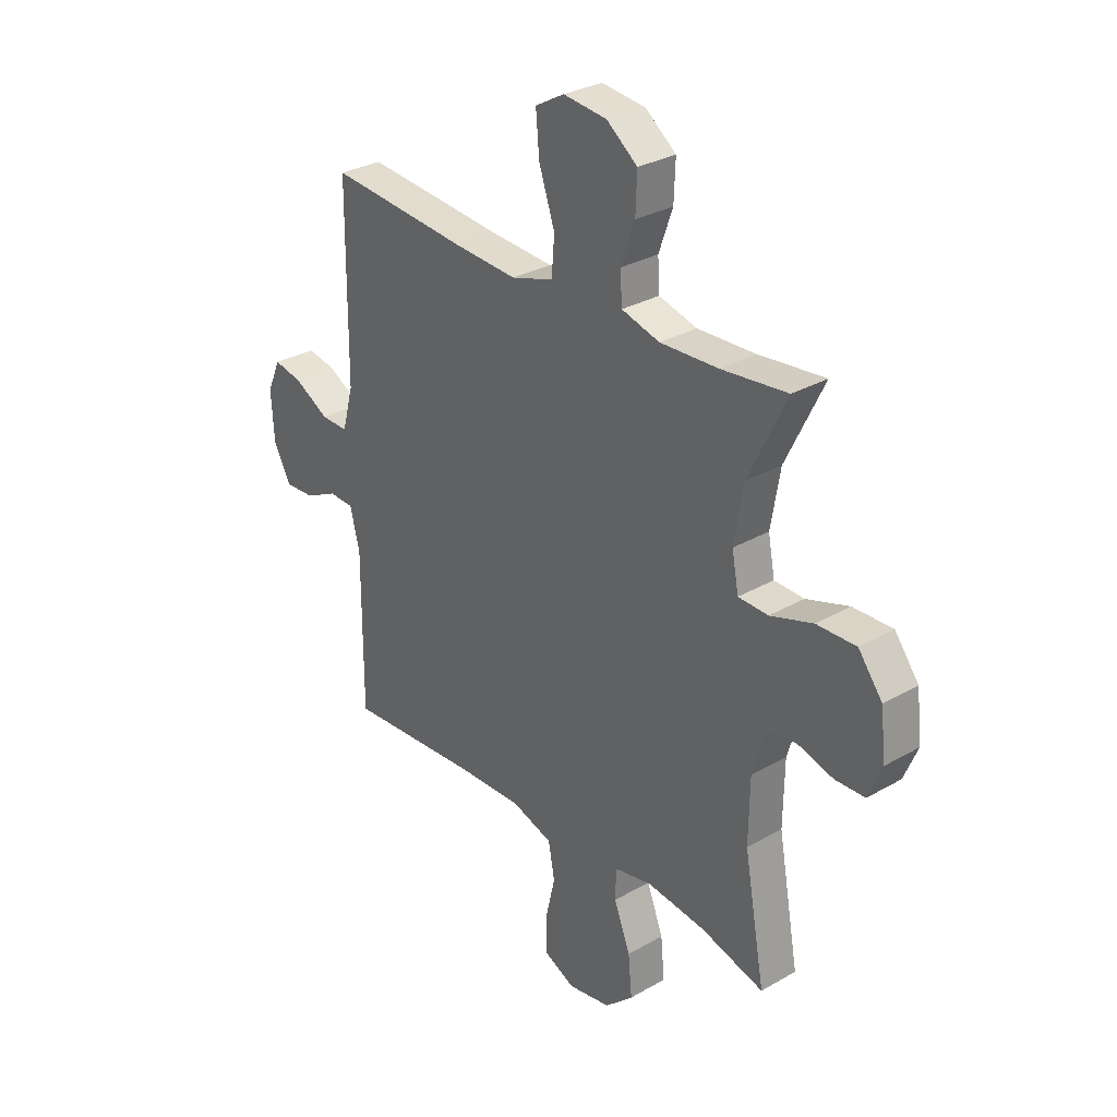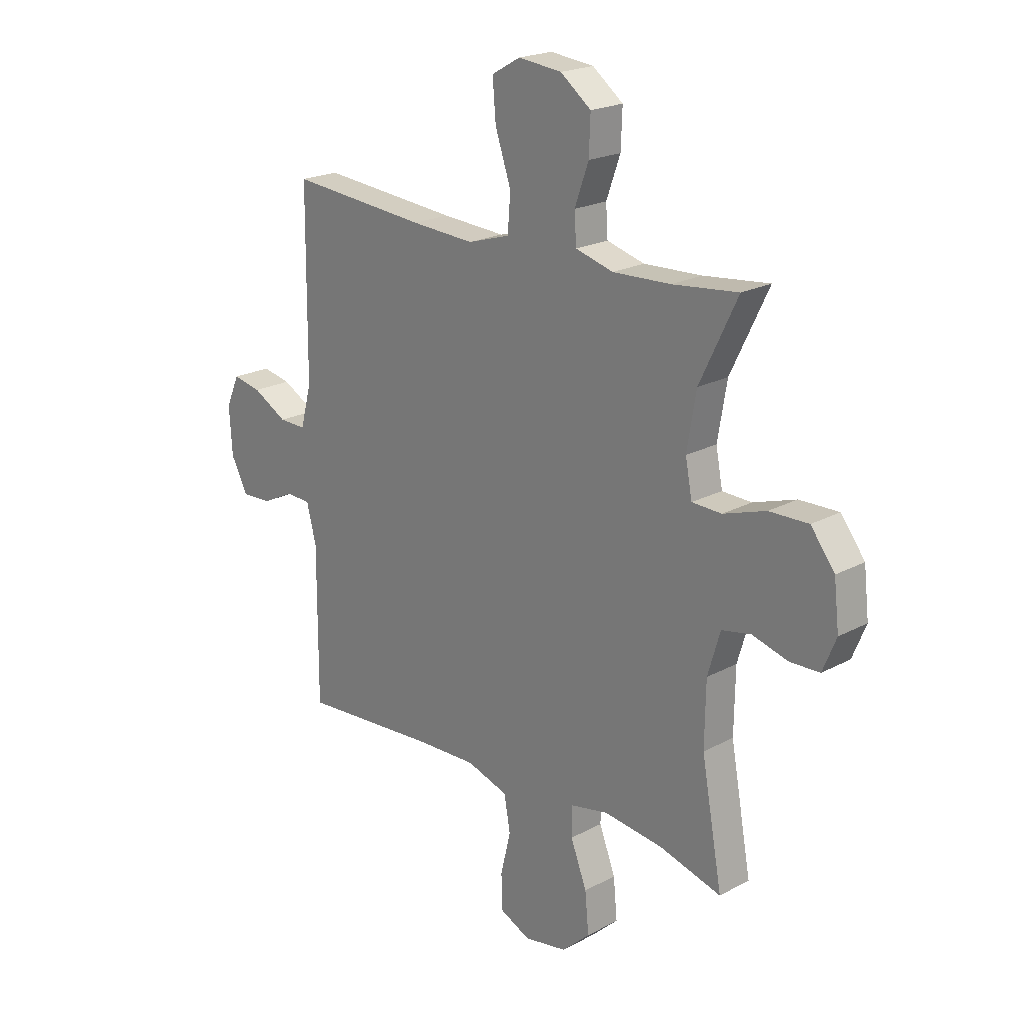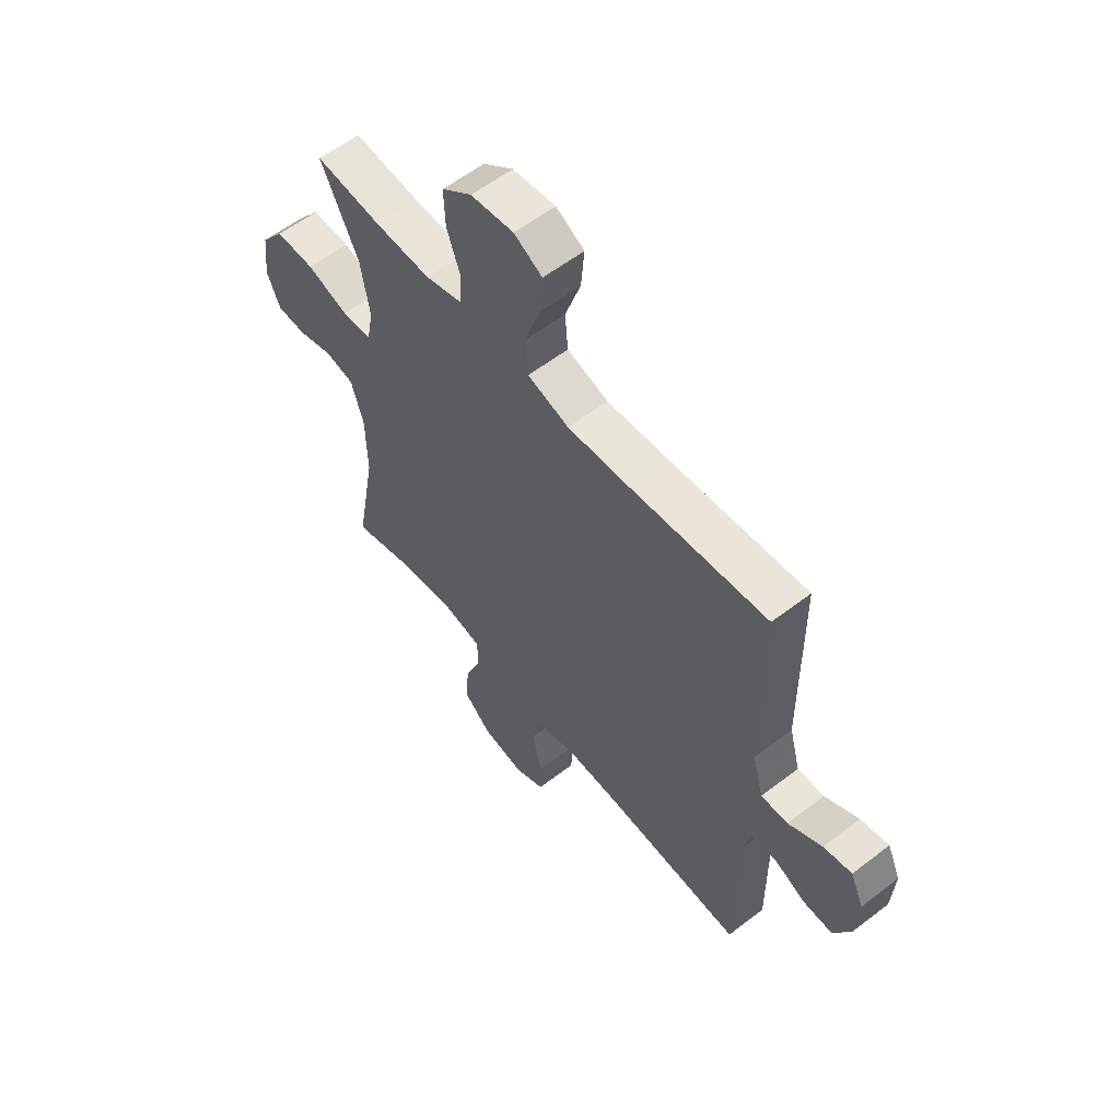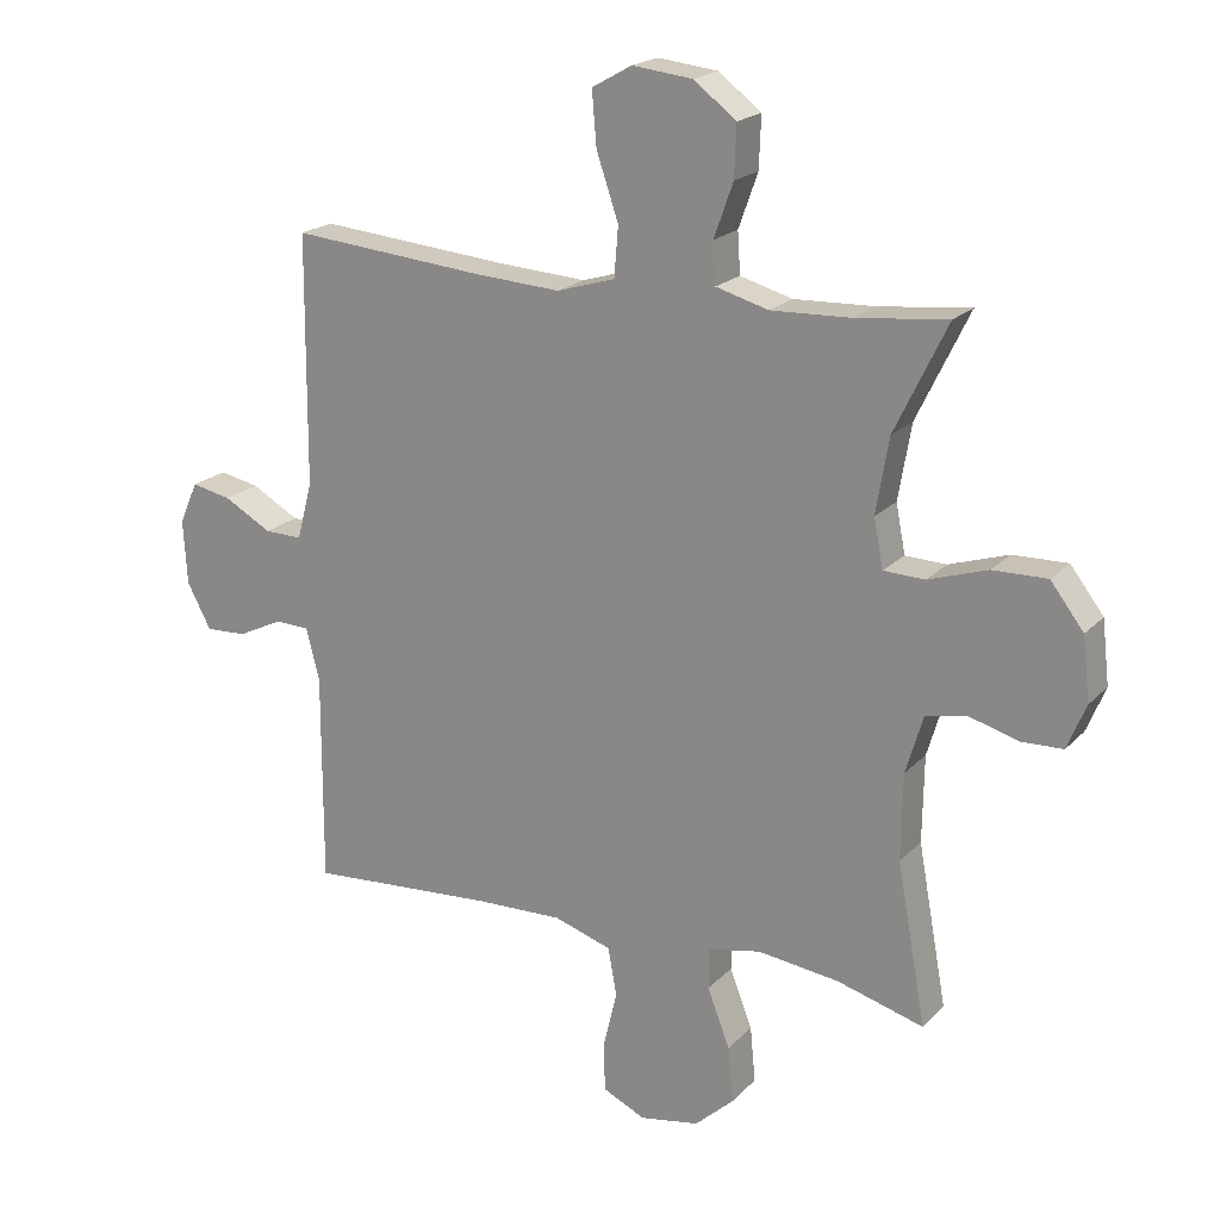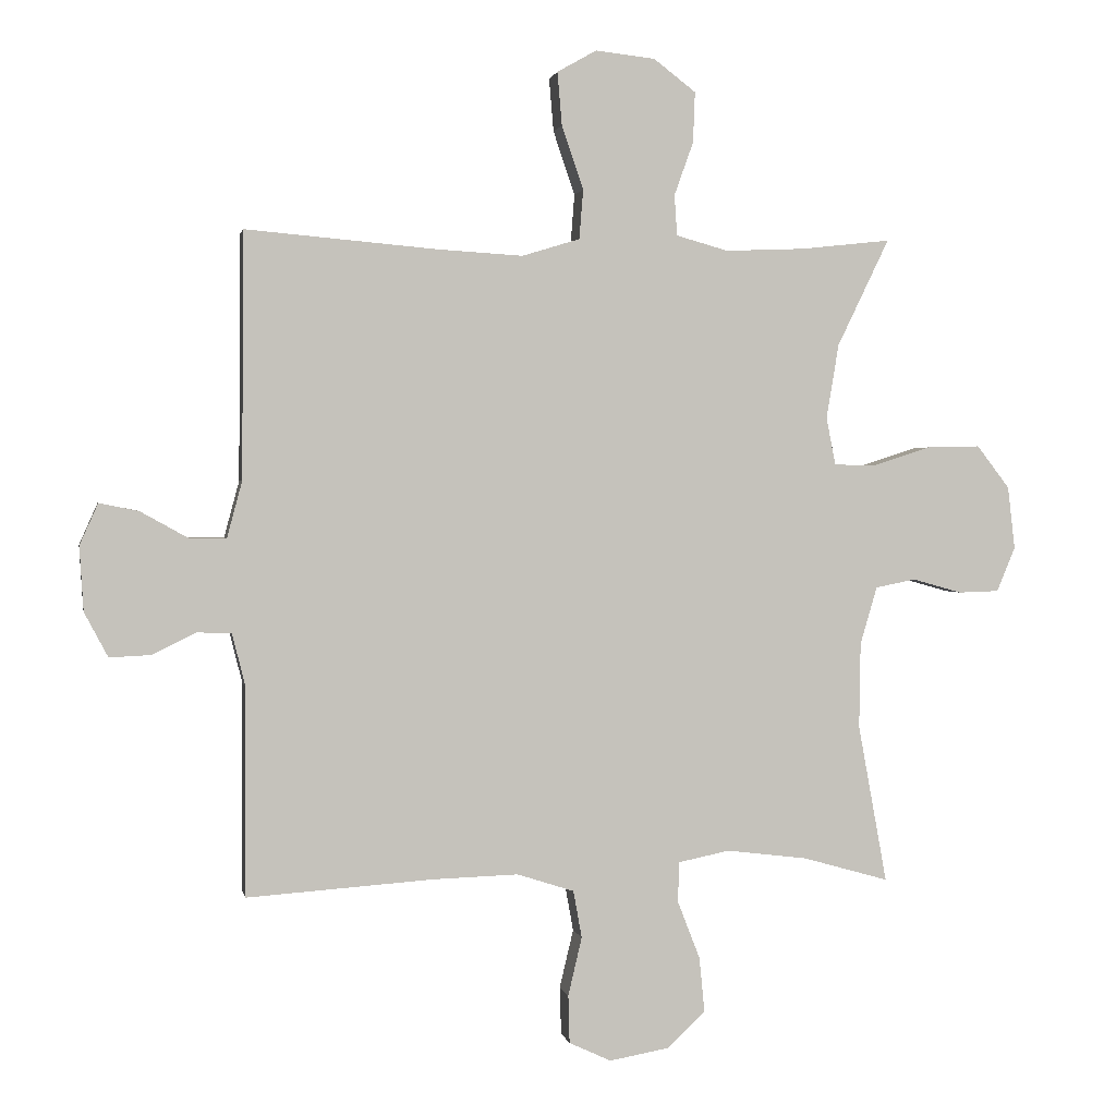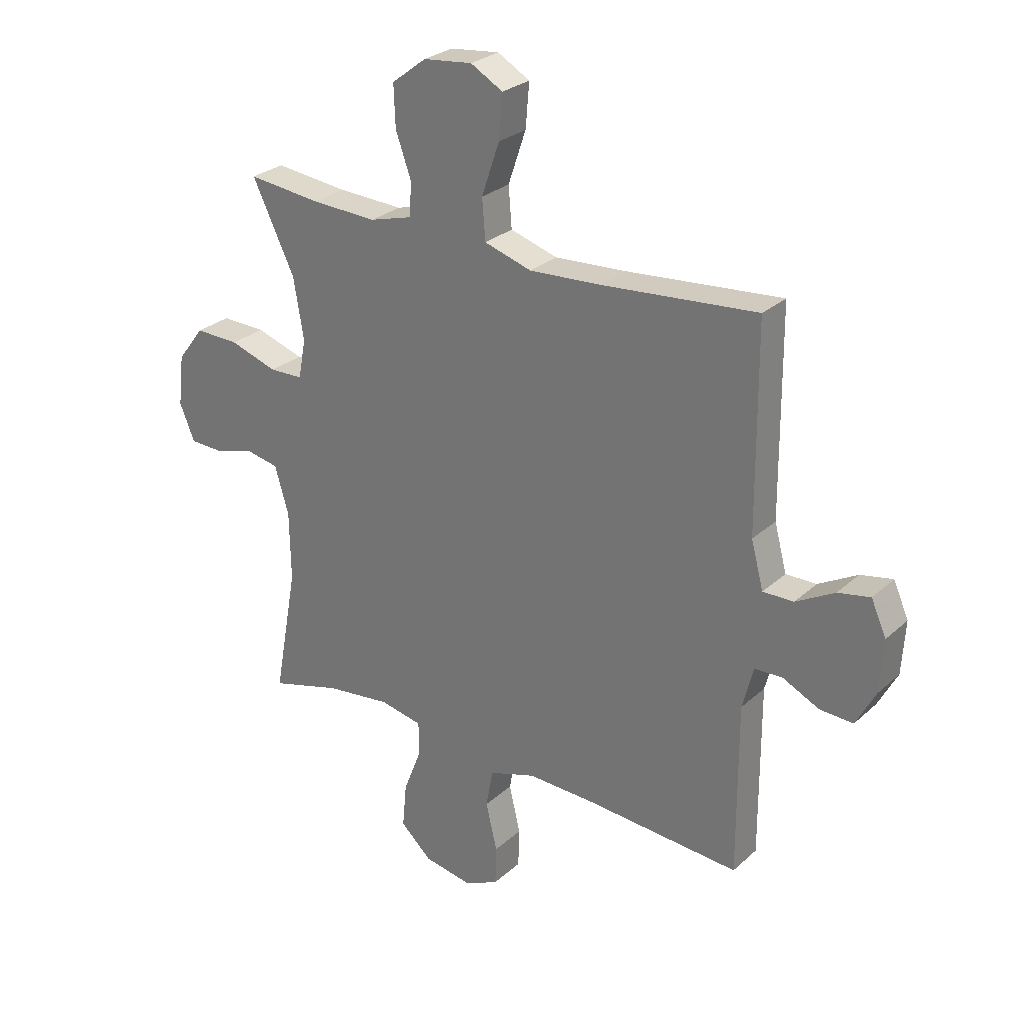
<metadata>
{"format":"obj","ext":"obj","renderer":"f3d","projection":"perspective","resolution":1024,"background":"white","views":[{"elev":30.2,"azim":50.1,"up":"+Z"},{"elev":20.9,"azim":46.1,"up":"+Z"},{"elev":58.3,"azim":-128.6,"up":"+Z"},{"elev":20.0,"azim":29.8,"up":"+Z"},{"elev":1.5,"azim":-10.6,"up":"+Z"},{"elev":27.4,"azim":-143.5,"up":"+Z"}]}
</metadata>
<code>
v -0.5 0.07 0.5
v -0.211 0.07 0.475
v -0.078 0.07 0.467
v 0.01 0.07 0.494
v 0.016 0.07 0.569
v -0.017 0.07 0.666
v -0.024 0.07 0.747
v 0.036 0.07 0.781
v 0.127 0.07 0.771
v 0.191 0.07 0.722
v 0.188 0.07 0.645
v 0.159 0.07 0.564
v 0.163 0.07 0.502
v 0.242 0.07 0.48
v 0.363 0.07 0.485
v 0.5 0.07 0.5
v 0.421 0.07 0.337
v 0.402 0.07 0.224
v 0.416 0.07 0.151
v 0.478 0.07 0.149
v 0.567 0.07 0.178
v 0.649 0.07 0.18
v 0.699 0.07 0.115
v 0.71 0.07 0.02
v 0.682 0.07 -0.048
v 0.62 0.07 -0.05
v 0.545 0.07 -0.029
v 0.484 0.07 -0.041
v 0.458 0.07 -0.129
v 0.456 0.07 -0.259
v 0.5 0.07 -0.5
v 0.369 0.07 -0.463
v 0.246 0.07 -0.448
v 0.167 0.07 -0.464
v 0.166 0.07 -0.526
v 0.2 0.07 -0.614
v 0.208 0.07 -0.698
v 0.149 0.07 -0.752
v 0.059 0.07 -0.768
v -0.005 0.07 -0.738
v -0.007 0.07 -0.665
v 0.014 0.07 -0.576
v 0.001 0.07 -0.504
v -0.086 0.07 -0.476
v -0.214 0.07 -0.48
v -0.5 0.07 -0.5
v -0.499 0.07 -0.182
v -0.519 0.07 -0.103
v -0.571 0.07 -0.101
v -0.639 0.07 -0.134
v -0.701 0.07 -0.137
v -0.737 0.07 -0.069
v -0.743 0.07 0.029
v -0.715 0.07 0.092
v -0.655 0.07 0.08
v -0.583 0.07 0.04
v -0.526 0.07 0.039
v -0.503 0.07 0.125
v -0.5 0 0.5
v -0.211 0 0.475
v -0.078 0 0.467
v 0.01 0 0.494
v 0.016 0 0.569
v -0.017 0 0.666
v -0.024 0 0.747
v 0.036 0 0.781
v 0.127 0 0.771
v 0.191 0 0.722
v 0.188 0 0.645
v 0.159 0 0.564
v 0.163 0 0.502
v 0.242 0 0.48
v 0.363 0 0.485
v 0.5 0 0.5
v 0.421 0 0.337
v 0.402 0 0.224
v 0.416 0 0.151
v 0.478 0 0.149
v 0.567 0 0.178
v 0.649 0 0.18
v 0.699 0 0.115
v 0.71 0 0.02
v 0.682 0 -0.048
v 0.62 0 -0.05
v 0.545 0 -0.029
v 0.484 0 -0.041
v 0.458 0 -0.129
v 0.456 0 -0.259
v 0.5 0 -0.5
v 0.369 0 -0.463
v 0.246 0 -0.448
v 0.167 0 -0.464
v 0.166 0 -0.526
v 0.2 0 -0.614
v 0.208 0 -0.698
v 0.149 0 -0.752
v 0.059 0 -0.768
v -0.005 0 -0.738
v -0.007 0 -0.665
v 0.014 0 -0.576
v 0.001 0 -0.504
v -0.086 0 -0.476
v -0.214 0 -0.48
v -0.5 0 -0.5
v -0.499 0 -0.182
v -0.519 0 -0.103
v -0.571 0 -0.101
v -0.639 0 -0.134
v -0.701 0 -0.137
v -0.737 0 -0.069
v -0.743 0 0.029
v -0.715 0 0.092
v -0.655 0 0.08
v -0.583 0 0.04
v -0.526 0 0.039
v -0.503 0 0.125
f 53 54 55 56
f 53 56 57
f 52 53 57
f 49 50 51 52
f 48 49 52 57
f 47 48 57 58
f 45 46 47
f 44 45 47 58
f 39 40 41 42
f 39 42 43
f 38 39 43
f 35 36 37 38
f 34 35 38 43
f 30 31 32
f 29 30 32 33
f 28 29 33 34
f 24 25 26 27
f 24 27 28
f 23 24 28
f 20 21 22 23
f 19 20 23 28
f 15 16 17
f 14 15 17 18
f 13 14 18 19
f 9 10 11 12
f 9 12 13
f 8 9 13
f 5 6 7 8
f 4 5 8 13
f 3 4 13 19
f 44 58 1 2
f 28 34 43 44
f 19 28 44
f 2 3 19 44
f 114 113 112 111
f 115 114 111
f 115 111 110
f 110 109 108 107
f 115 110 107 106
f 116 115 106 105
f 105 104 103
f 116 105 103 102
f 100 99 98 97
f 101 100 97
f 101 97 96
f 96 95 94 93
f 101 96 93 92
f 90 89 88
f 91 90 88 87
f 92 91 87 86
f 85 84 83 82
f 86 85 82
f 86 82 81
f 81 80 79 78
f 86 81 78 77
f 75 74 73
f 76 75 73 72
f 77 76 72 71
f 70 69 68 67
f 71 70 67
f 71 67 66
f 66 65 64 63
f 71 66 63 62
f 77 71 62 61
f 60 59 116 102
f 102 101 92 86
f 102 86 77
f 102 77 61 60
f 1 59 60 2
f 2 60 61 3
f 3 61 62 4
f 4 62 63 5
f 5 63 64 6
f 6 64 65 7
f 7 65 66 8
f 8 66 67 9
f 9 67 68 10
f 10 68 69 11
f 11 69 70 12
f 12 70 71 13
f 13 71 72 14
f 14 72 73 15
f 15 73 74 16
f 16 74 75 17
f 17 75 76 18
f 18 76 77 19
f 19 77 78 20
f 20 78 79 21
f 21 79 80 22
f 22 80 81 23
f 23 81 82 24
f 24 82 83 25
f 25 83 84 26
f 26 84 85 27
f 27 85 86 28
f 28 86 87 29
f 29 87 88 30
f 30 88 89 31
f 31 89 90 32
f 32 90 91 33
f 33 91 92 34
f 34 92 93 35
f 35 93 94 36
f 36 94 95 37
f 37 95 96 38
f 38 96 97 39
f 39 97 98 40
f 40 98 99 41
f 41 99 100 42
f 42 100 101 43
f 43 101 102 44
f 44 102 103 45
f 45 103 104 46
f 46 104 105 47
f 47 105 106 48
f 48 106 107 49
f 49 107 108 50
f 50 108 109 51
f 51 109 110 52
f 52 110 111 53
f 53 111 112 54
f 54 112 113 55
f 55 113 114 56
f 56 114 115 57
f 57 115 116 58
f 58 116 59 1

</code>
